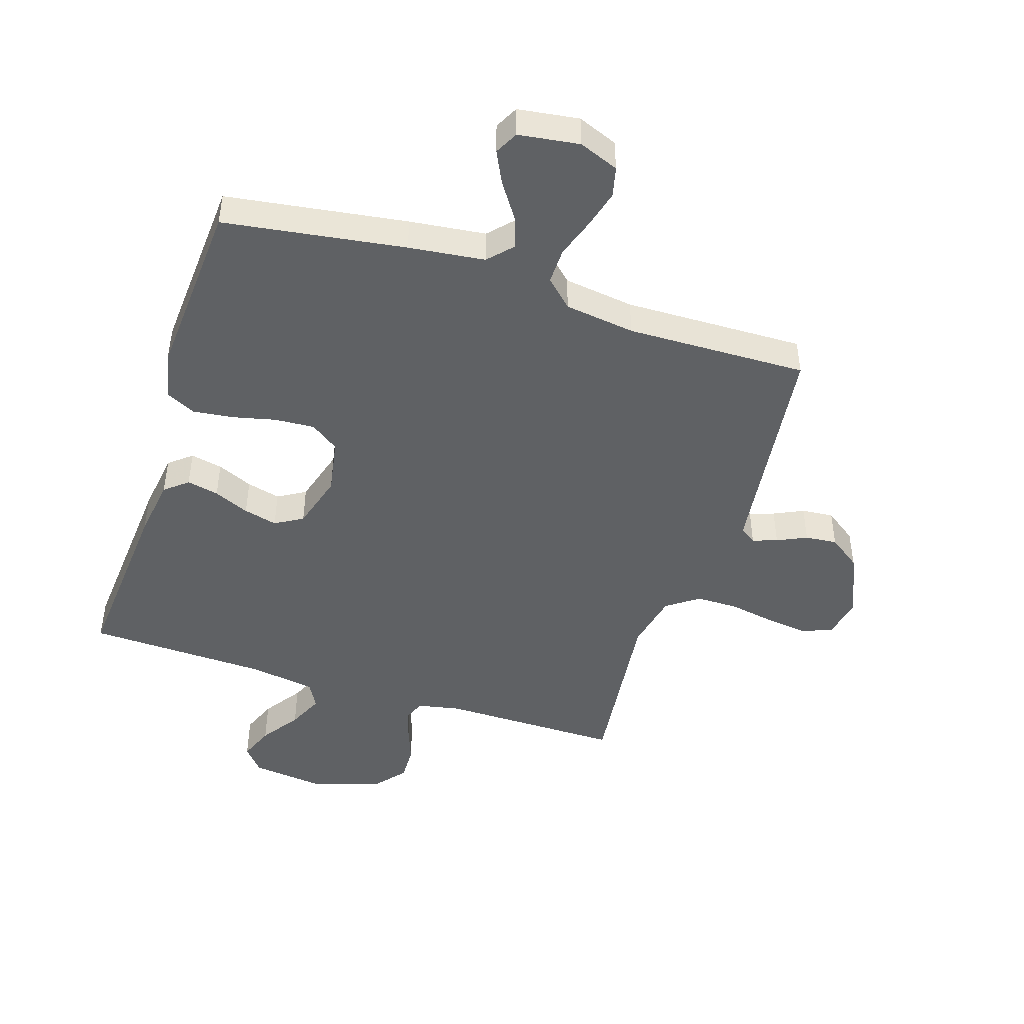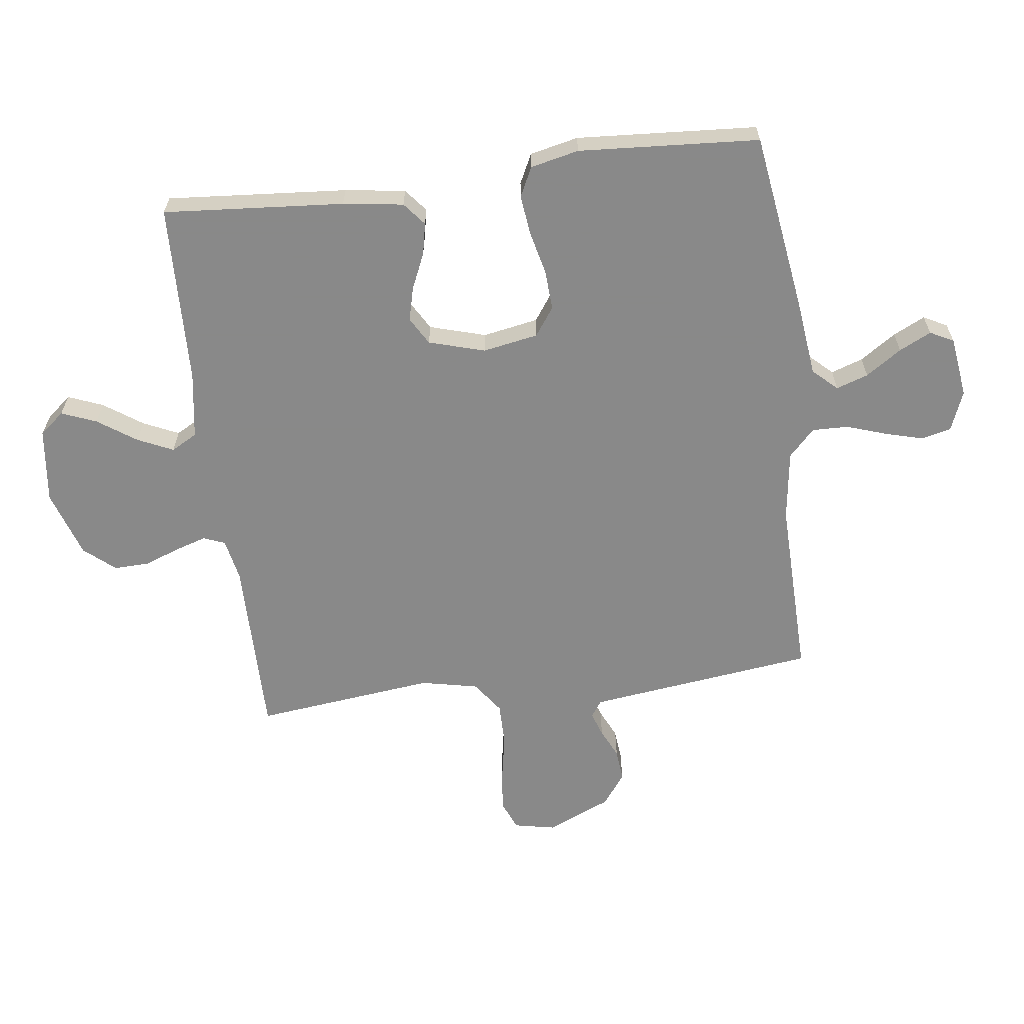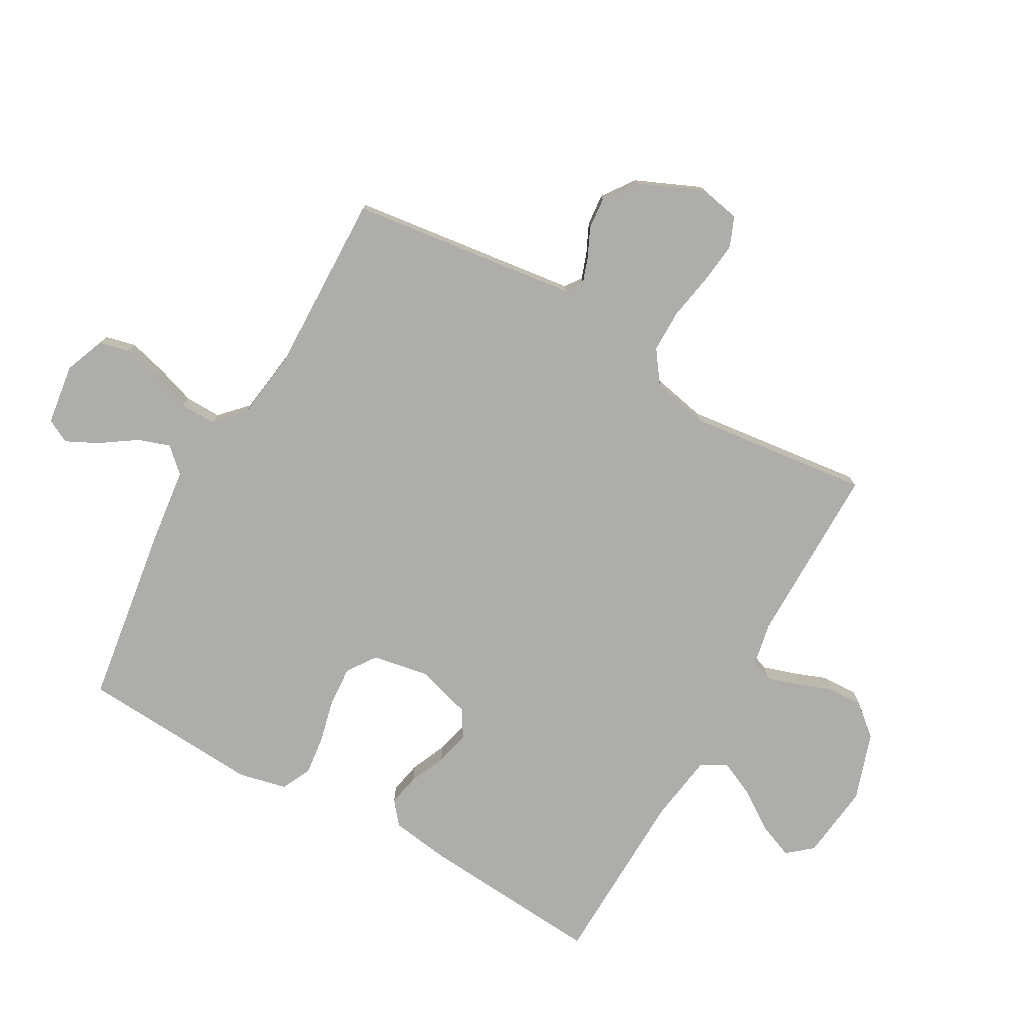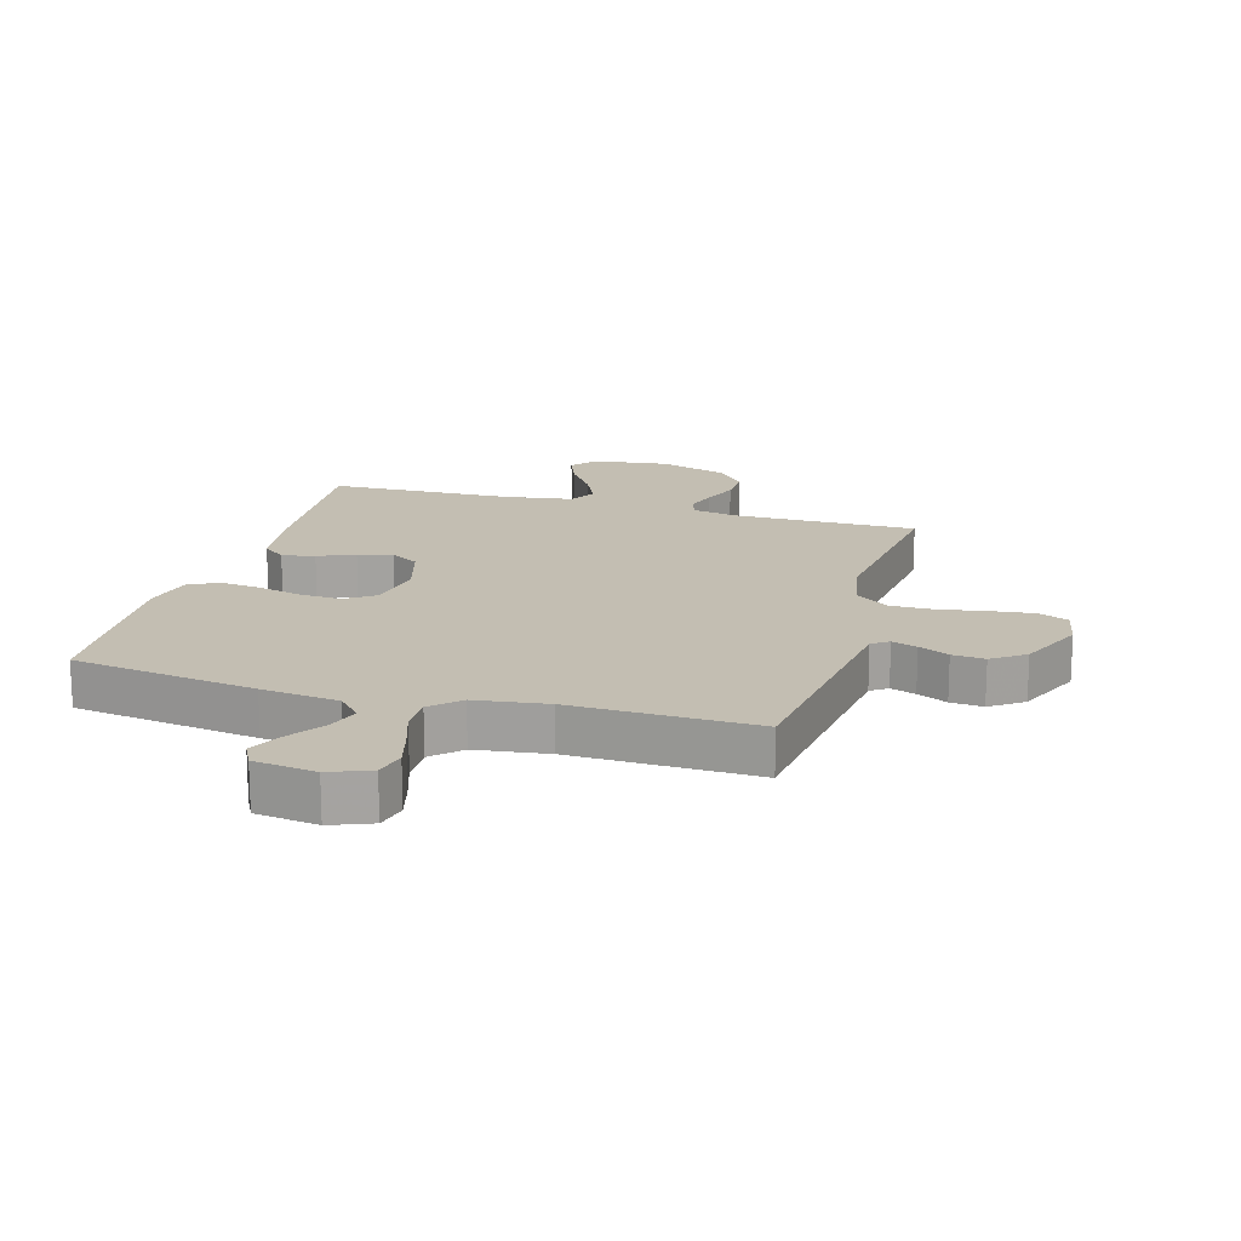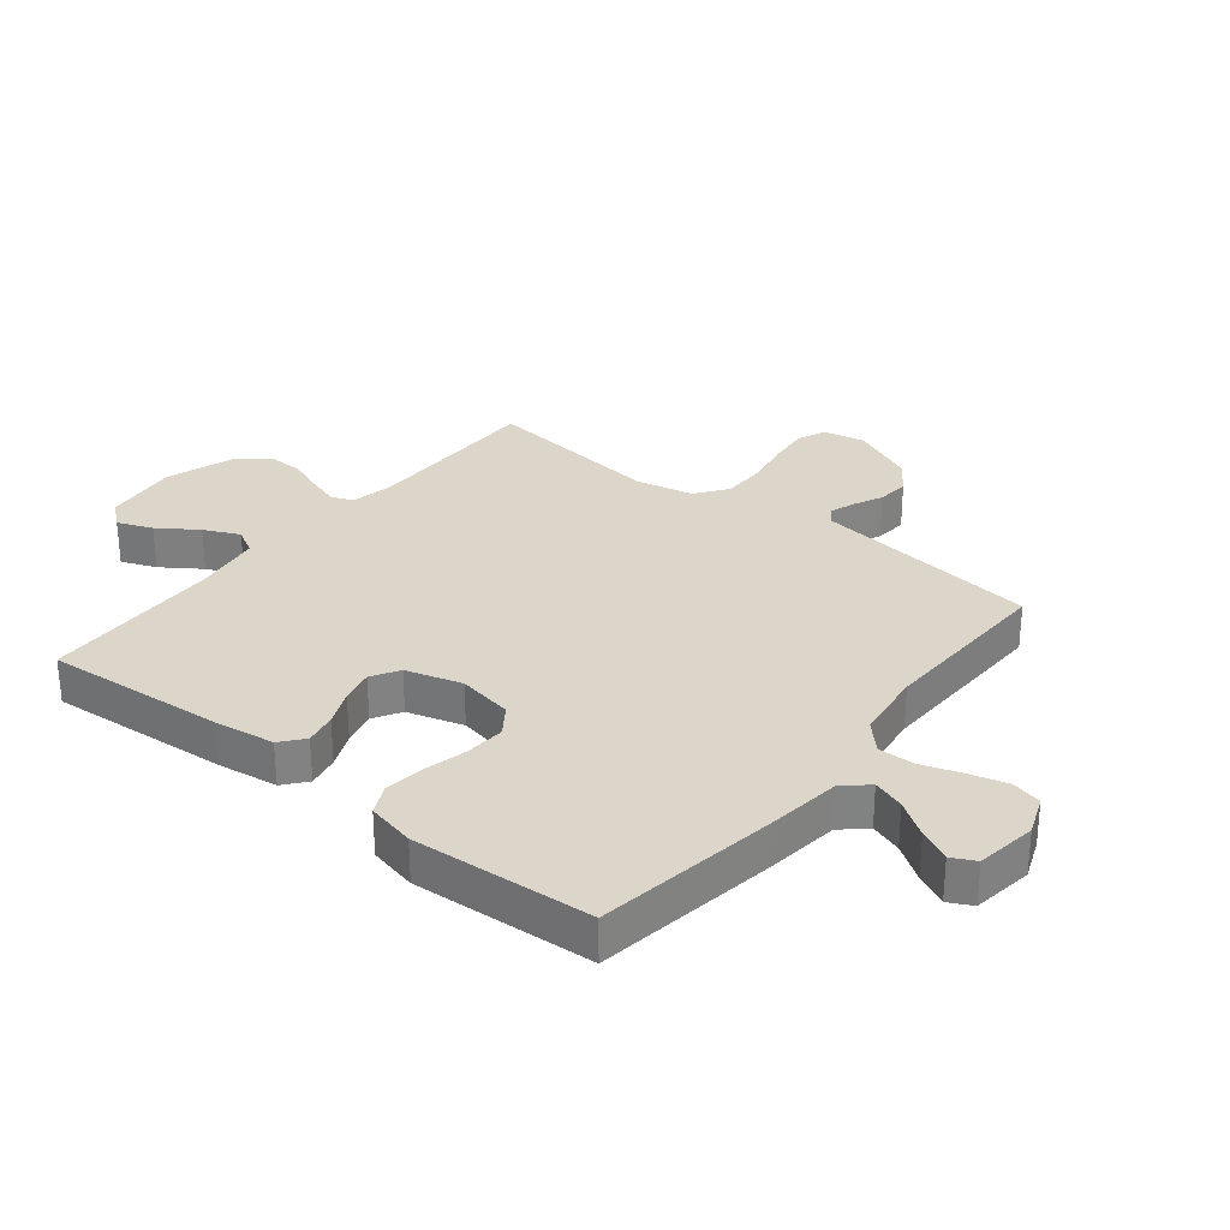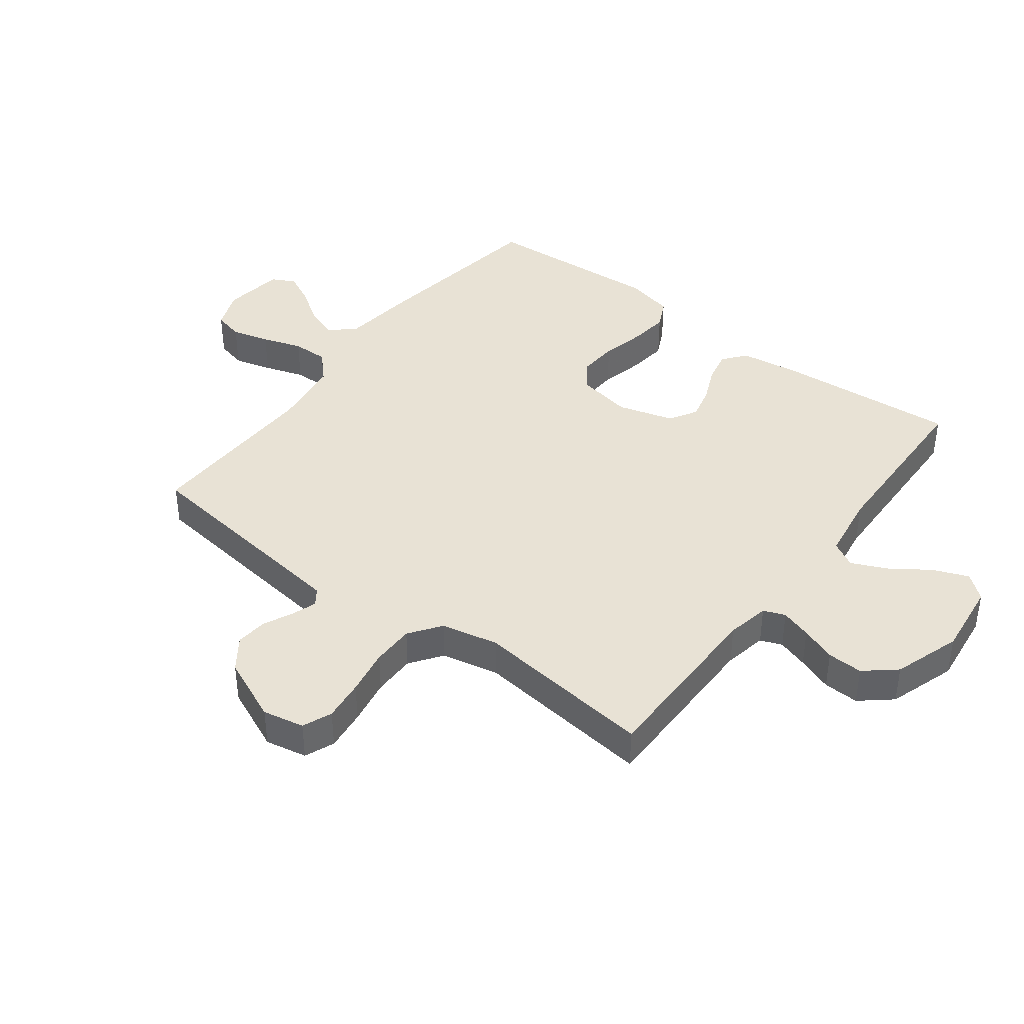
<metadata>
{"format":"obj","ext":"obj","renderer":"f3d","projection":"perspective","resolution":1024,"background":"white","views":[{"elev":-46.3,"azim":162.1,"up":"+Y"},{"elev":-63.0,"azim":97.2,"up":"+Y"},{"elev":-77.3,"azim":-119.4,"up":"+Y"},{"elev":17.3,"azim":-163.9,"up":"+Y"},{"elev":29.7,"azim":128.7,"up":"+Y"},{"elev":40.7,"azim":-52.8,"up":"+Y"}]}
</metadata>
<code>
v 0.5 0.07 -0.5
v 0.2 0.07 -0.544
v 0.074 0.07 -0.559
v 0.037 0.07 -0.599
v 0.055 0.07 -0.652
v 0.095 0.07 -0.711
v 0.121 0.07 -0.764
v 0.101 0.07 -0.803
v 0 0.07 -0.817
v -0.066 0.07 -0.791
v -0.078 0.07 -0.741
v -0.061 0.07 -0.678
v -0.039 0.07 -0.612
v -0.038 0.07 -0.552
v -0.083 0.07 -0.509
v -0.2 0.07 -0.493
v -0.5 0.07 -0.5
v -0.538 0.07 -0.2
v -0.548 0.07 -0.122
v -0.575 0.07 -0.103
v -0.616 0.07 -0.117
v -0.665 0.07 -0.14
v -0.718 0.07 -0.145
v -0.771 0.07 -0.107
v -0.818 0.07 0
v -0.804 0.07 0.069
v -0.755 0.07 0.089
v -0.686 0.07 0.081
v -0.609 0.07 0.067
v -0.538 0.07 0.067
v -0.485 0.07 0.105
v -0.465 0.07 0.2
v -0.5 0.07 0.5
v -0.2 0.07 0.499
v -0.129 0.07 0.513
v -0.115 0.07 0.549
v -0.131 0.07 0.6
v -0.153 0.07 0.659
v -0.155 0.07 0.718
v -0.112 0.07 0.769
v 0 0.07 0.806
v 0.125 0.07 0.791
v 0.159 0.07 0.75
v 0.136 0.07 0.692
v 0.092 0.07 0.628
v 0.065 0.07 0.569
v 0.089 0.07 0.526
v 0.2 0.07 0.509
v 0.5 0.07 0.5
v 0.477 0.07 0.2
v 0.463 0.07 0.1
v 0.425 0.07 0.069
v 0.372 0.07 0.08
v 0.313 0.07 0.106
v 0.257 0.07 0.12
v 0.211 0.07 0.093
v 0.184 0.07 0
v 0.201 0.07 -0.092
v 0.248 0.07 -0.125
v 0.314 0.07 -0.121
v 0.386 0.07 -0.104
v 0.452 0.07 -0.096
v 0.501 0.07 -0.12
v 0.519 0.07 -0.2
v 0.5 0 -0.5
v 0.2 0 -0.544
v 0.074 0 -0.559
v 0.037 0 -0.599
v 0.055 0 -0.652
v 0.095 0 -0.711
v 0.121 0 -0.764
v 0.101 0 -0.803
v 0 0 -0.817
v -0.066 0 -0.791
v -0.078 0 -0.741
v -0.061 0 -0.678
v -0.039 0 -0.612
v -0.038 0 -0.552
v -0.083 0 -0.509
v -0.2 0 -0.493
v -0.5 0 -0.5
v -0.538 0 -0.2
v -0.548 0 -0.122
v -0.575 0 -0.103
v -0.616 0 -0.117
v -0.665 0 -0.14
v -0.718 0 -0.145
v -0.771 0 -0.107
v -0.818 0 0
v -0.804 0 0.069
v -0.755 0 0.089
v -0.686 0 0.081
v -0.609 0 0.067
v -0.538 0 0.067
v -0.485 0 0.105
v -0.465 0 0.2
v -0.5 0 0.5
v -0.2 0 0.499
v -0.129 0 0.513
v -0.115 0 0.549
v -0.131 0 0.6
v -0.153 0 0.659
v -0.155 0 0.718
v -0.112 0 0.769
v 0 0 0.806
v 0.125 0 0.791
v 0.159 0 0.75
v 0.136 0 0.692
v 0.092 0 0.628
v 0.065 0 0.569
v 0.089 0 0.526
v 0.2 0 0.509
v 0.5 0 0.5
v 0.477 0 0.2
v 0.463 0 0.1
v 0.425 0 0.069
v 0.372 0 0.08
v 0.313 0 0.106
v 0.257 0 0.12
v 0.211 0 0.093
v 0.184 0 0
v 0.201 0 -0.092
v 0.248 0 -0.125
v 0.314 0 -0.121
v 0.386 0 -0.104
v 0.452 0 -0.096
v 0.501 0 -0.12
v 0.519 0 -0.2
f 1 2 3
f 64 1 3
f 63 64 3
f 62 63 3
f 61 62 3
f 60 61 3
f 59 60 3 4
f 58 59 4
f 57 58 4
f 52 53 54
f 51 52 54
f 50 51 54
f 49 50 54
f 48 49 54
f 47 48 54 55
f 46 47 55 56
f 43 44 45
f 42 43 45
f 41 42 45
f 40 41 45
f 39 40 45
f 38 39 45
f 37 38 45
f 36 37 45 46
f 46 56 57
f 36 46 57
f 35 36 57
f 32 33 34
f 35 57 4
f 34 35 4
f 32 34 4
f 31 32 4
f 27 28 29
f 26 27 29
f 25 26 29
f 24 25 29
f 23 24 29
f 22 23 29
f 21 22 29
f 20 21 29 30
f 16 17 18
f 15 16 18 19
f 11 12 13
f 10 11 13
f 9 10 13
f 8 9 13
f 7 8 13
f 6 7 13
f 5 6 13
f 5 13 14
f 4 5 14
f 31 4 14 15
f 19 20 30 31
f 15 19 31
f 67 66 65
f 67 65 128
f 67 128 127
f 67 127 126
f 67 126 125
f 67 125 124
f 68 67 124 123
f 68 123 122
f 68 122 121
f 118 117 116
f 118 116 115
f 118 115 114
f 118 114 113
f 118 113 112
f 119 118 112 111
f 120 119 111 110
f 109 108 107
f 109 107 106
f 109 106 105
f 109 105 104
f 109 104 103
f 109 103 102
f 109 102 101
f 110 109 101 100
f 121 120 110
f 121 110 100
f 121 100 99
f 98 97 96
f 68 121 99
f 68 99 98
f 68 98 96
f 68 96 95
f 93 92 91
f 93 91 90
f 93 90 89
f 93 89 88
f 93 88 87
f 93 87 86
f 93 86 85
f 94 93 85 84
f 82 81 80
f 83 82 80 79
f 77 76 75
f 77 75 74
f 77 74 73
f 77 73 72
f 77 72 71
f 77 71 70
f 77 70 69
f 78 77 69
f 78 69 68
f 79 78 68 95
f 95 94 84 83
f 95 83 79
f 1 65 66 2
f 2 66 67 3
f 3 67 68 4
f 4 68 69 5
f 5 69 70 6
f 6 70 71 7
f 7 71 72 8
f 8 72 73 9
f 9 73 74 10
f 10 74 75 11
f 11 75 76 12
f 12 76 77 13
f 13 77 78 14
f 14 78 79 15
f 15 79 80 16
f 16 80 81 17
f 17 81 82 18
f 18 82 83 19
f 19 83 84 20
f 20 84 85 21
f 21 85 86 22
f 22 86 87 23
f 23 87 88 24
f 24 88 89 25
f 25 89 90 26
f 26 90 91 27
f 27 91 92 28
f 28 92 93 29
f 29 93 94 30
f 30 94 95 31
f 31 95 96 32
f 32 96 97 33
f 33 97 98 34
f 34 98 99 35
f 35 99 100 36
f 36 100 101 37
f 37 101 102 38
f 38 102 103 39
f 39 103 104 40
f 40 104 105 41
f 41 105 106 42
f 42 106 107 43
f 43 107 108 44
f 44 108 109 45
f 45 109 110 46
f 46 110 111 47
f 47 111 112 48
f 48 112 113 49
f 49 113 114 50
f 50 114 115 51
f 51 115 116 52
f 52 116 117 53
f 53 117 118 54
f 54 118 119 55
f 55 119 120 56
f 56 120 121 57
f 57 121 122 58
f 58 122 123 59
f 59 123 124 60
f 60 124 125 61
f 61 125 126 62
f 62 126 127 63
f 63 127 128 64
f 64 128 65 1

</code>
